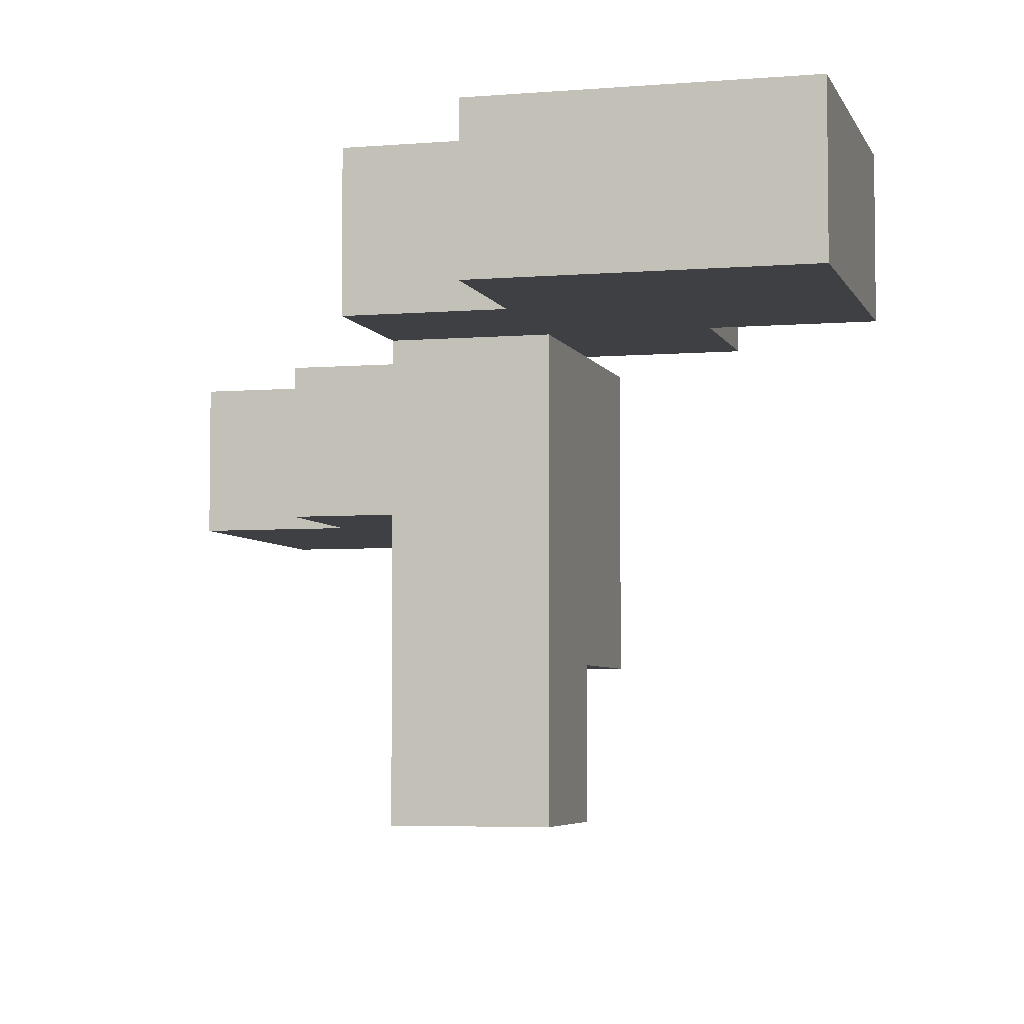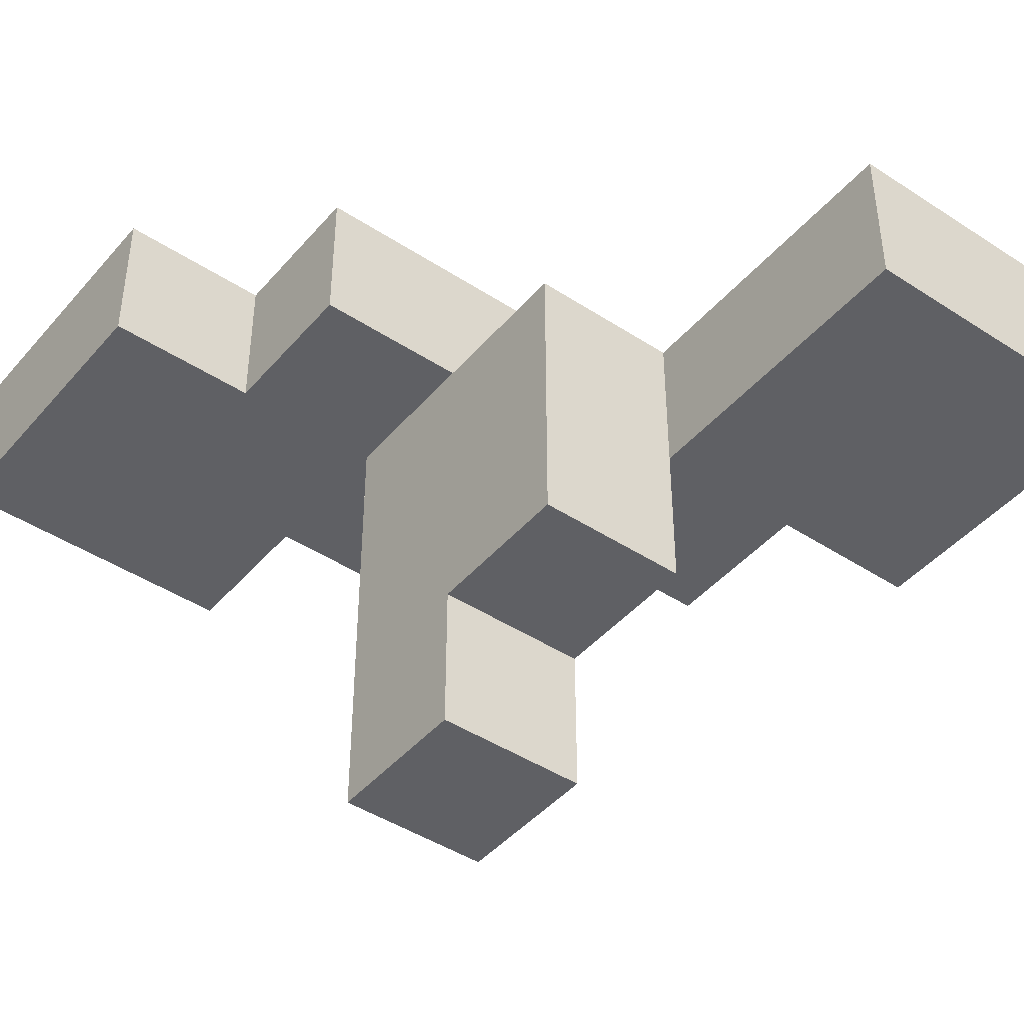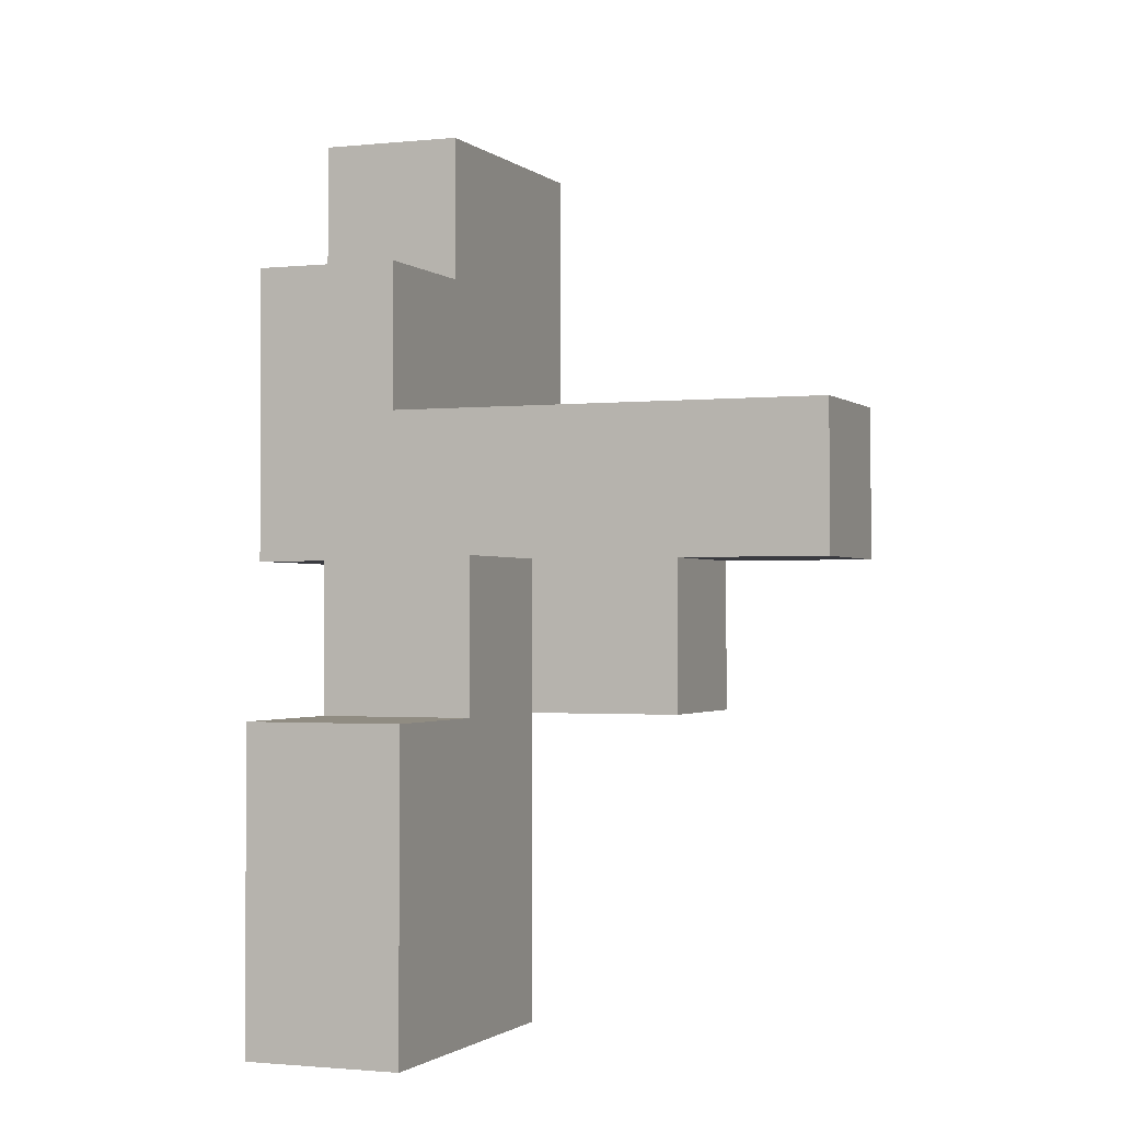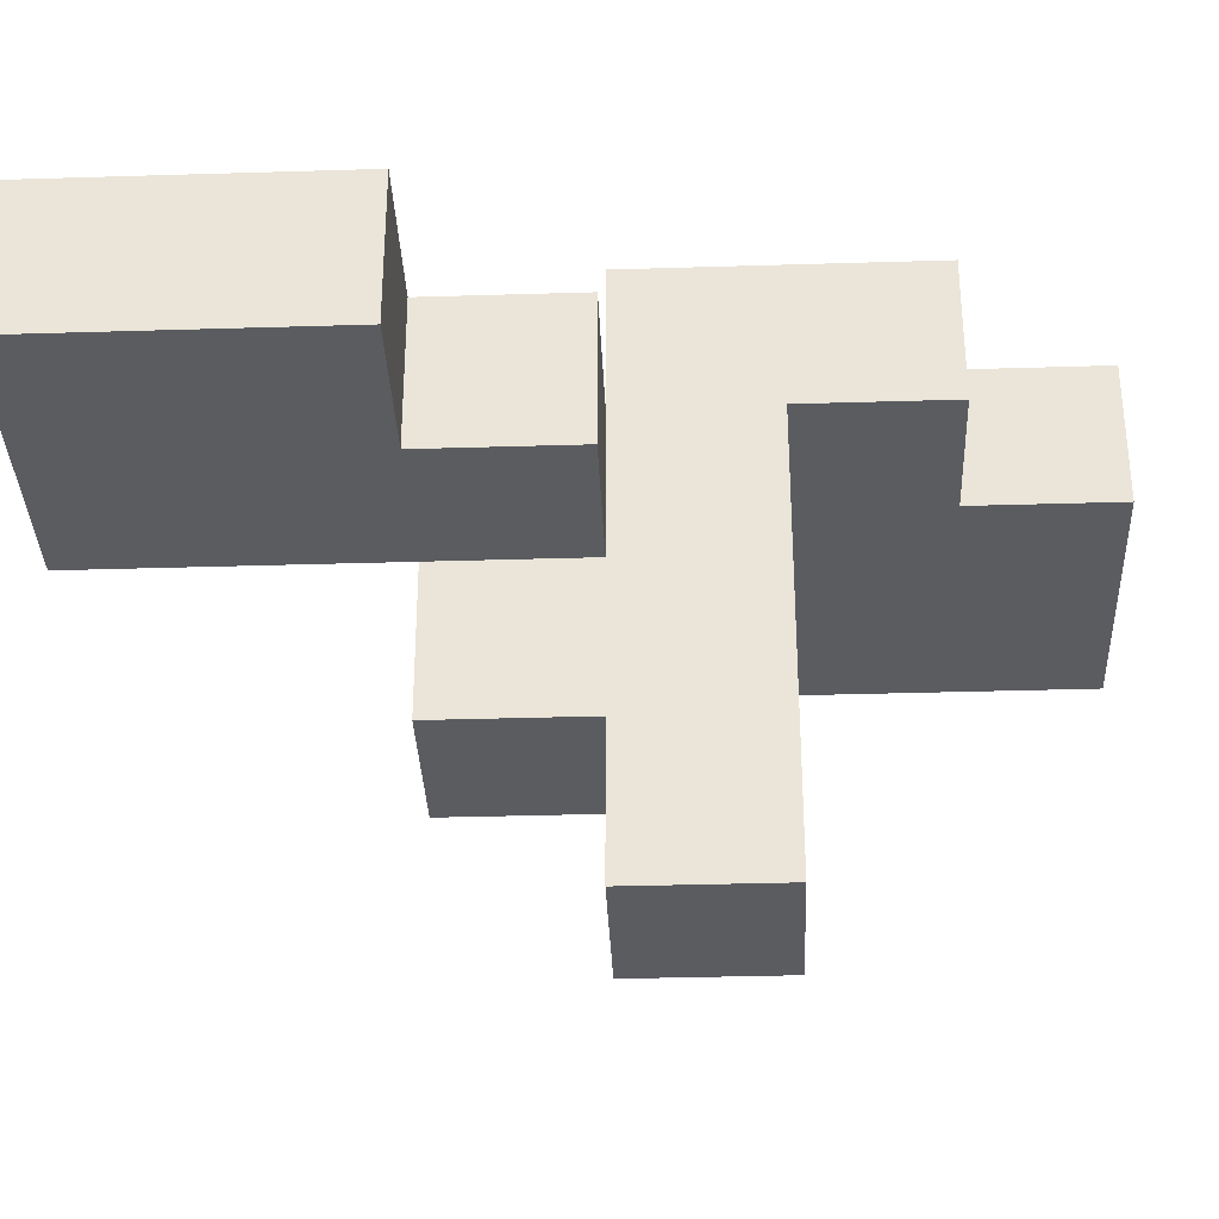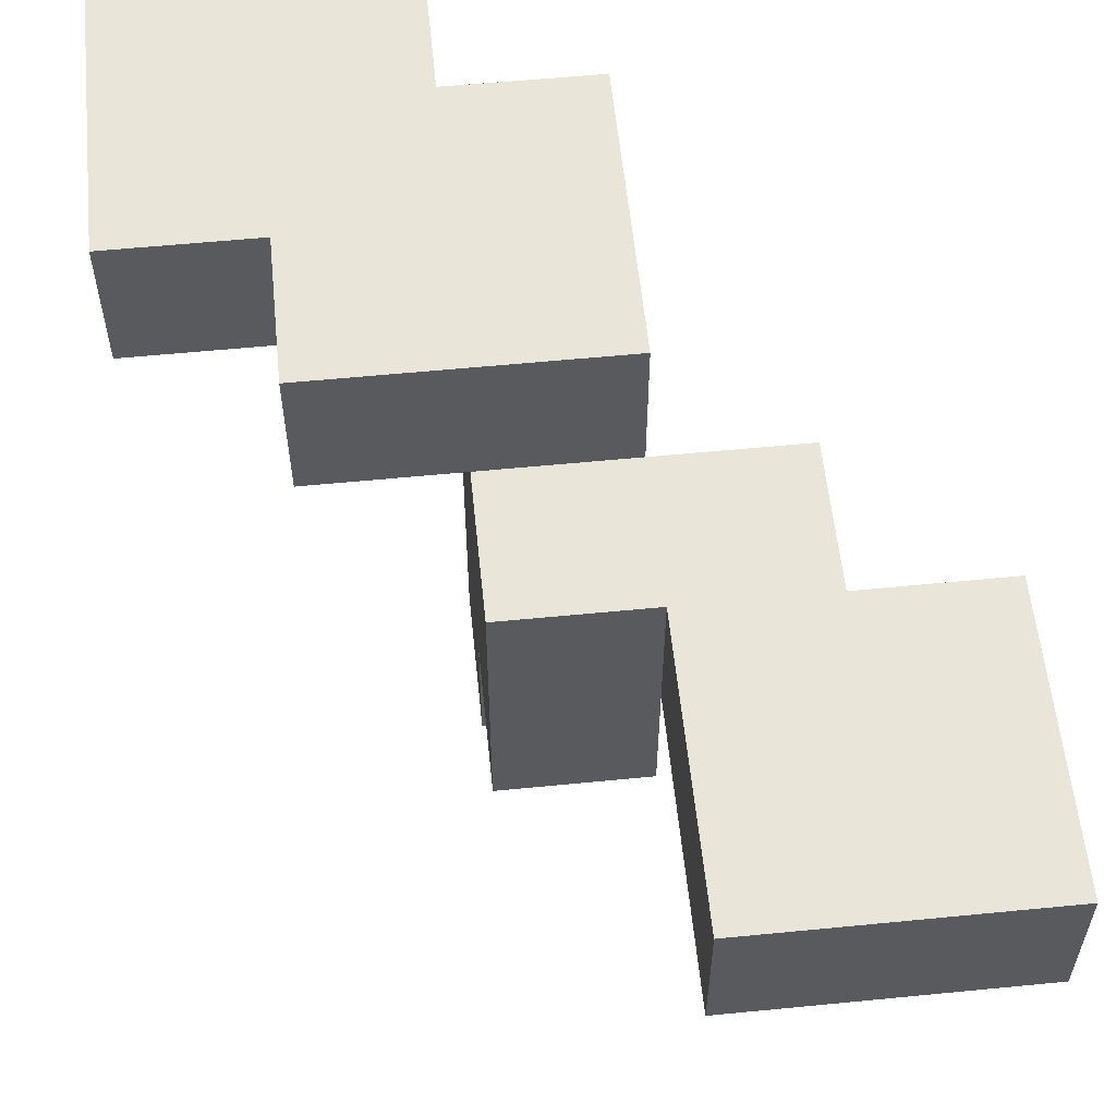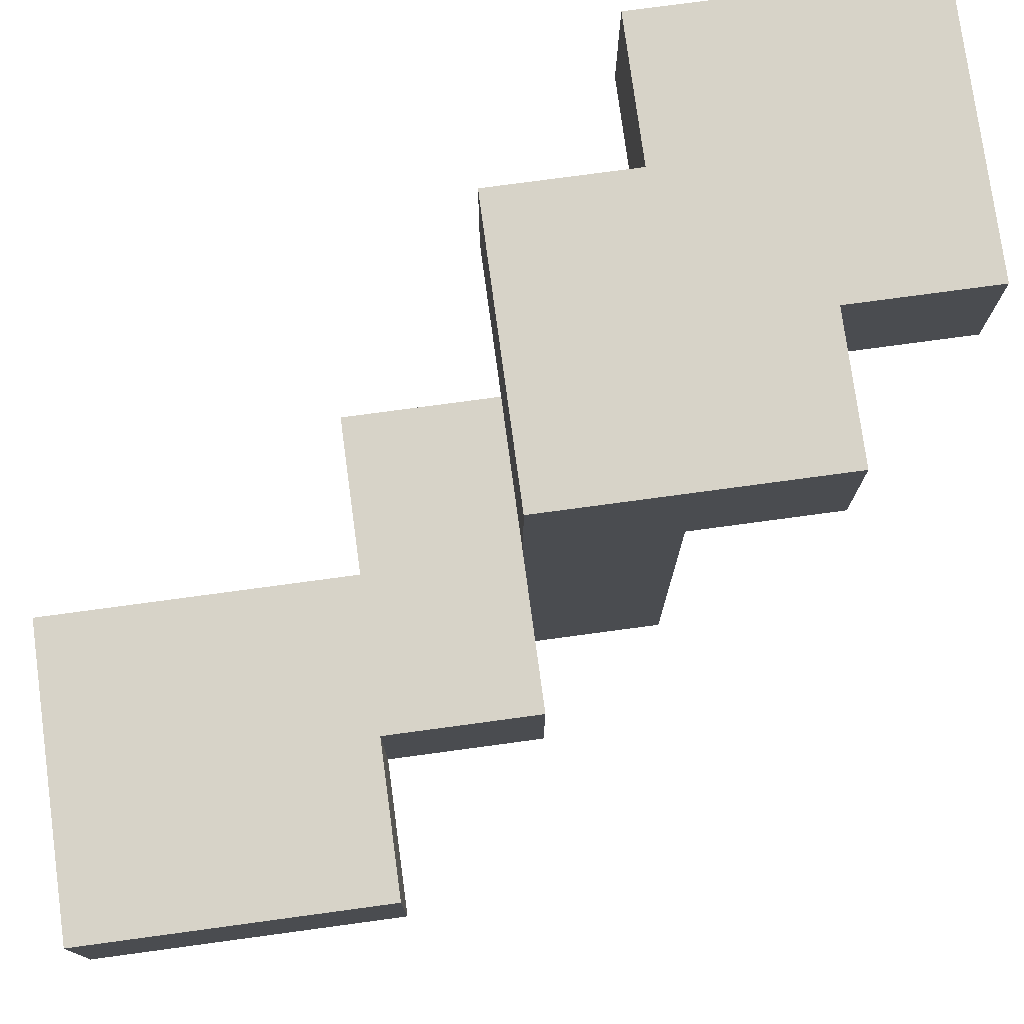
<metadata>
{"format":"obj","ext":"obj","renderer":"f3d","projection":"perspective","resolution":1024,"background":"white","views":[{"elev":-4.8,"azim":14.9,"up":"+Y"},{"elev":-44.1,"azim":142.5,"up":"+Y"},{"elev":-1.4,"azim":-68.2,"up":"+Z"},{"elev":-34.0,"azim":-87.6,"up":"+Y"},{"elev":57.9,"azim":174.2,"up":"+Y"},{"elev":76.6,"azim":-97.7,"up":"+Y"}]}
</metadata>
<code>
o carrot_1
v -0.4 0.5 -0.2
v -0.4 0.5 -0.4
v -0.4 0.5 -0.6
v -0.4 0.7 -0.2
v -0.4 0.7 -0.4
v -0.4 0.7 -0.6
v -0.2 0.5 -5.96e-08
v -0.2 0.5 -0.2
v -0.2 0.7 -5.96e-08
v -0.2 0.7 -0.2
v 0 0.1 0.2
v 0 0.1 -5.96e-08
v 0 0.3 0.2
v 0 0.3 -5.96e-08
v 0 0.3 -0.2
v 0 0.5 0.2
v 0 0.5 -5.96e-08
v 0 0.5 -0.2
v 0 0.7 0.4
v 0 0.7 0.2
v 0 0.7 -5.96e-08
v 0 0.9 0.4
v 0 0.9 0.2
v 0 0.9 -5.96e-08
v 0.2 0.7 0.6
v 0.2 0.7 0.4
v 0.2 0.9 0.6
v 0.2 0.9 0.4
v 0 0.5 -0.2
v 0 0.5 -0.4
v 0 0.5 -0.6
v 0 0.7 -0.2
v 0 0.7 -0.4
v 0 0.7 -0.6
v 0.2 0.1 0.2
v 0.2 0.1 -5.96e-08
v 0.2 0.3 0.2
v 0.2 0.3 -5.96e-08
v 0.2 0.3 -0.2
v 0.2 0.5 0.2
v 0.2 0.5 -5.96e-08
v 0.2 0.5 -0.2
v 0.2 0.7 0.2
v 0.2 0.7 -5.96e-08
v 0.2 0.7 -0.2
v 0.4 0.7 0.2
v 0.4 0.7 -5.96e-08
v 0.4 0.9 0.2
v 0.4 0.9 -5.96e-08
v 0.6 0.7 0.6
v 0.6 0.7 0.4
v 0.6 0.7 0.2
v 0.6 0.9 0.6
v 0.6 0.9 0.4
v 0.6 0.9 0.2
v 0.2 0.7 0.6
v 0.2 0.9 0.6
v 0.4 0.7 0.6
v 0.4 0.9 0.6
v 0.6 0.7 0.6
v 0.6 0.9 0.6
v 0 0.7 0.4
v 0 0.9 0.4
v 0.2 0.7 0.4
v 0.2 0.9 0.4
v 0 0.1 0.2
v 0 0.3 0.2
v 0 0.5 0.2
v 0 0.7 0.2
v 0.2 0.1 0.2
v 0.2 0.3 0.2
v 0.2 0.5 0.2
v 0.2 0.7 0.2
v -0.2 0.5 -5.96e-08
v -0.2 0.7 -5.96e-08
v 0 0.5 -5.96e-08
v 0 0.7 -5.96e-08
v -0.4 0.5 -0.2
v -0.4 0.7 -0.2
v -0.2 0.5 -0.2
v -0.2 0.7 -0.2
v 0.4 0.7 0.2
v 0.4 0.9 0.2
v 0.6 0.7 0.2
v 0.6 0.9 0.2
v 0 0.1 -5.96e-08
v 0 0.3 -5.96e-08
v 0 0.7 -5.96e-08
v 0 0.9 -5.96e-08
v 0.2 0.1 -5.96e-08
v 0.2 0.3 -5.96e-08
v 0.2 0.7 -5.96e-08
v 0.2 0.9 -5.96e-08
v 0.4 0.7 -5.96e-08
v 0.4 0.9 -5.96e-08
v 0 0.3 -0.2
v 0 0.5 -0.2
v 0 0.7 -0.2
v 0.2 0.3 -0.2
v 0.2 0.5 -0.2
v 0.2 0.7 -0.2
v -0.4 0.5 -0.6
v -0.4 0.7 -0.6
v -0.2 0.5 -0.6
v -0.2 0.7 -0.6
v 0 0.5 -0.6
v 0 0.7 -0.6
v 0 0.1 0.2
v 0.2 0.1 0.2
v 0 0.1 -5.96e-08
v 0.2 0.1 -5.96e-08
v 0 0.3 -5.96e-08
v 0.2 0.3 -5.96e-08
v 0 0.3 -0.2
v 0.2 0.3 -0.2
v -0.2 0.5 -5.96e-08
v 0 0.5 -5.96e-08
v -0.4 0.5 -0.2
v -0.2 0.5 -0.2
v 0 0.5 -0.2
v -0.4 0.5 -0.4
v -0.2 0.5 -0.4
v 0 0.5 -0.4
v -0.4 0.5 -0.6
v -0.2 0.5 -0.6
v 0 0.5 -0.6
v 0.2 0.7 0.6
v 0.4 0.7 0.6
v 0.6 0.7 0.6
v 0 0.7 0.4
v 0.2 0.7 0.4
v 0.4 0.7 0.4
v 0.6 0.7 0.4
v 0 0.7 0.2
v 0.2 0.7 0.2
v 0.4 0.7 0.2
v 0.6 0.7 0.2
v 0.2 0.7 -5.96e-08
v 0.4 0.7 -5.96e-08
v -0.2 0.7 -5.96e-08
v 0 0.7 -5.96e-08
v 0.2 0.7 -5.96e-08
v -0.4 0.7 -0.2
v -0.2 0.7 -0.2
v 0 0.7 -0.2
v 0.2 0.7 -0.2
v -0.4 0.7 -0.4
v -0.2 0.7 -0.4
v 0 0.7 -0.4
v -0.4 0.7 -0.6
v -0.2 0.7 -0.6
v 0 0.7 -0.6
v 0.2 0.9 0.6
v 0.4 0.9 0.6
v 0.6 0.9 0.6
v 0 0.9 0.4
v 0.2 0.9 0.4
v 0.4 0.9 0.4
v 0.6 0.9 0.4
v 0 0.9 0.2
v 0.2 0.9 0.2
v 0.4 0.9 0.2
v 0.6 0.9 0.2
v 0 0.9 -5.96e-08
v 0.2 0.9 -5.96e-08
v 0.4 0.9 -5.96e-08
f 4 2 1
f 5 3 2
f 5 2 4
f 6 3 5
f 9 8 7
f 10 8 9
f 13 12 11
f 14 12 13
f 16 14 13
f 17 15 14
f 17 14 16
f 18 15 17
f 20 17 16
f 21 17 20
f 22 20 19
f 23 21 20
f 23 20 22
f 24 21 23
f 27 26 25
f 28 26 27
f 29 30 32
f 30 31 33
f 32 30 33
f 33 31 34
f 35 36 37
f 37 36 38
f 37 38 40
f 38 39 41
f 40 38 41
f 41 39 42
f 40 41 43
f 41 42 44
f 43 41 44
f 44 42 45
f 46 47 48
f 48 47 49
f 50 51 53
f 51 52 54
f 53 51 54
f 54 52 55
f 58 57 56
f 59 57 58
f 60 59 58
f 61 59 60
f 64 63 62
f 65 63 64
f 70 67 66
f 71 68 67
f 71 67 70
f 72 69 68
f 72 68 71
f 73 69 72
f 76 75 74
f 77 75 76
f 80 79 78
f 81 79 80
f 82 83 84
f 84 83 85
f 86 87 90
f 90 87 91
f 88 89 92
f 92 89 93
f 92 93 94
f 94 93 95
f 96 97 99
f 97 98 100
f 99 97 100
f 100 98 101
f 102 103 104
f 104 103 105
f 104 105 106
f 106 105 107
f 110 109 108
f 111 109 110
f 114 113 112
f 115 113 114
f 119 117 116
f 120 117 119
f 121 119 118
f 122 120 119
f 122 119 121
f 123 120 122
f 124 122 121
f 125 123 122
f 125 122 124
f 126 123 125
f 131 128 127
f 132 129 128
f 132 128 131
f 133 129 132
f 134 131 130
f 135 132 131
f 135 131 134
f 136 133 132
f 136 132 135
f 137 133 136
f 138 136 135
f 139 136 138
f 140 141 144
f 141 142 145
f 144 141 145
f 145 142 146
f 143 144 147
f 144 145 148
f 147 144 148
f 148 145 149
f 147 148 150
f 148 149 151
f 150 148 151
f 151 149 152
f 153 154 157
f 154 155 158
f 157 154 158
f 158 155 159
f 156 157 160
f 157 158 161
f 160 157 161
f 158 159 162
f 161 158 162
f 162 159 163
f 160 161 164
f 161 162 165
f 164 161 165
f 165 162 166

</code>
